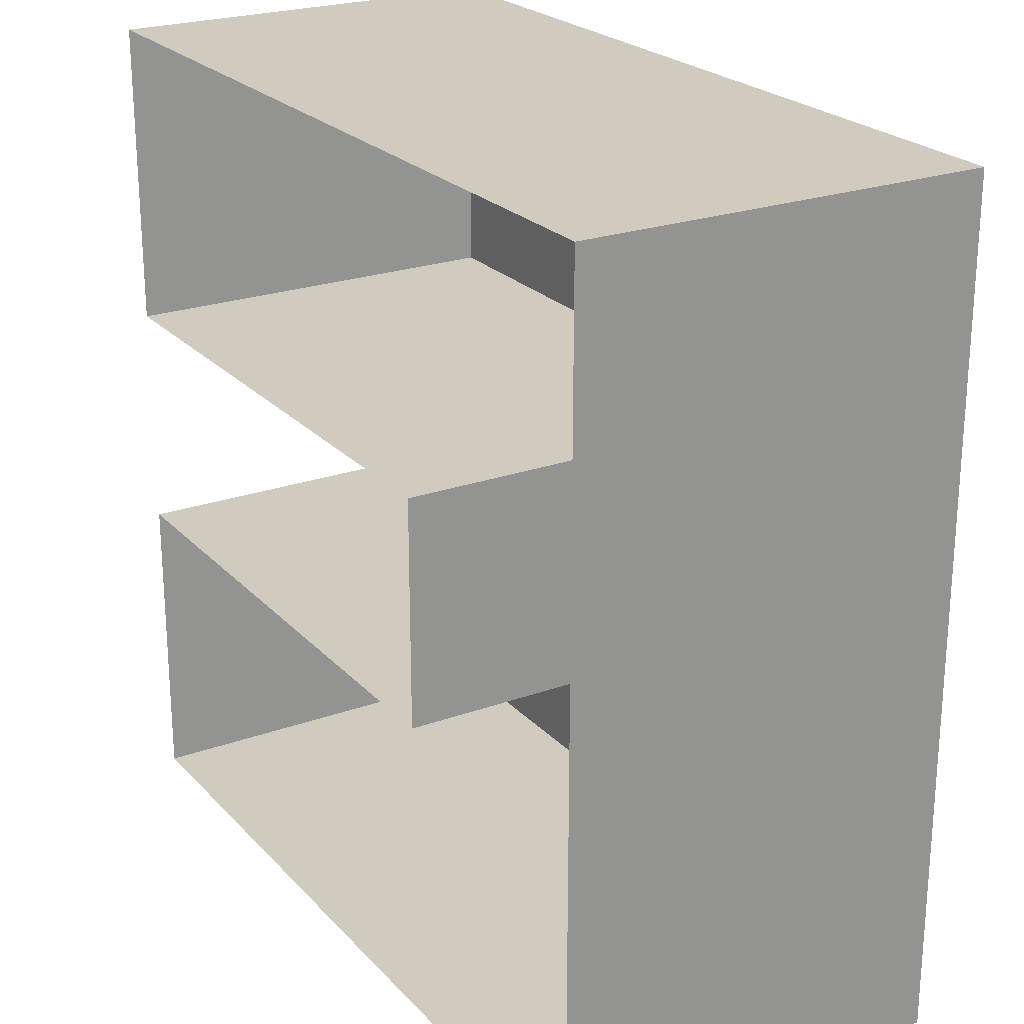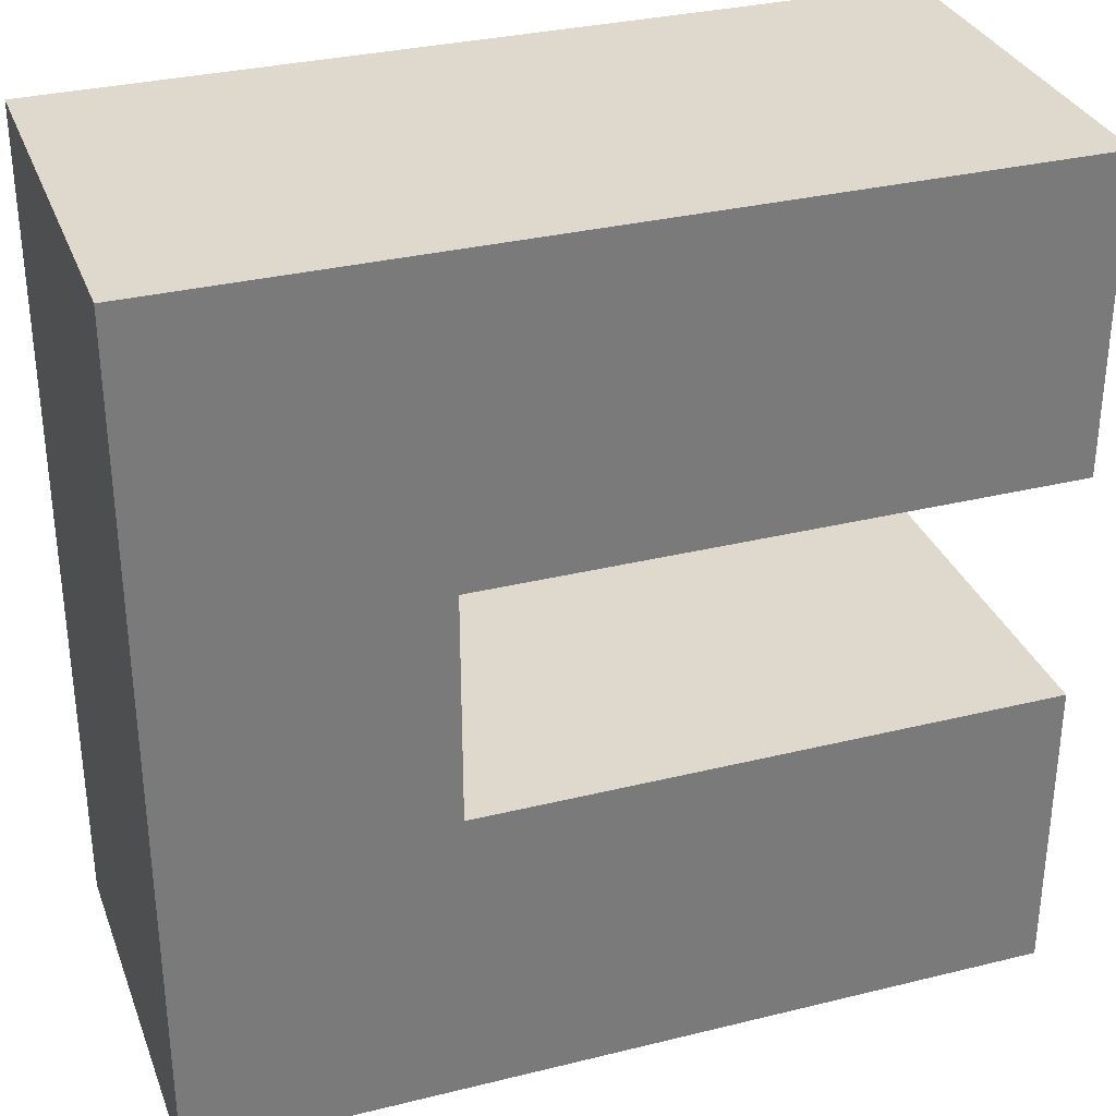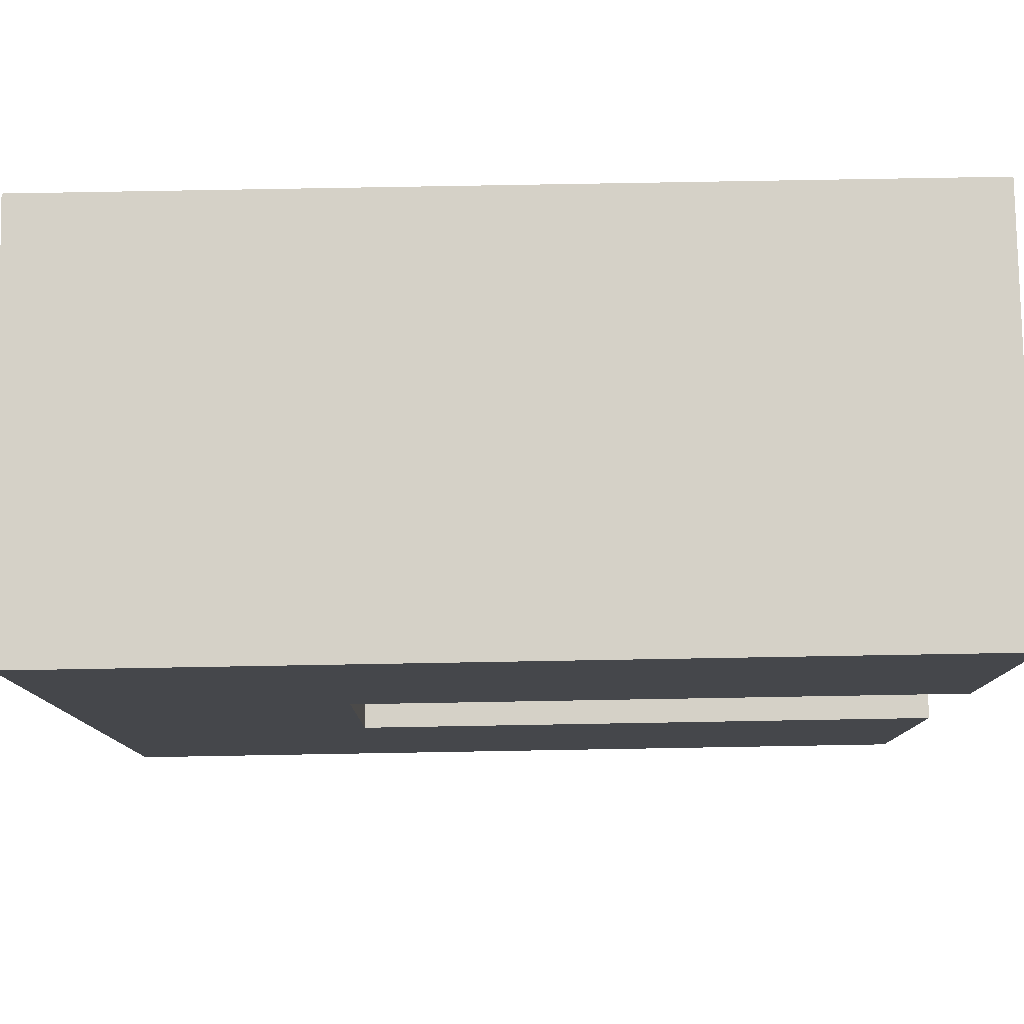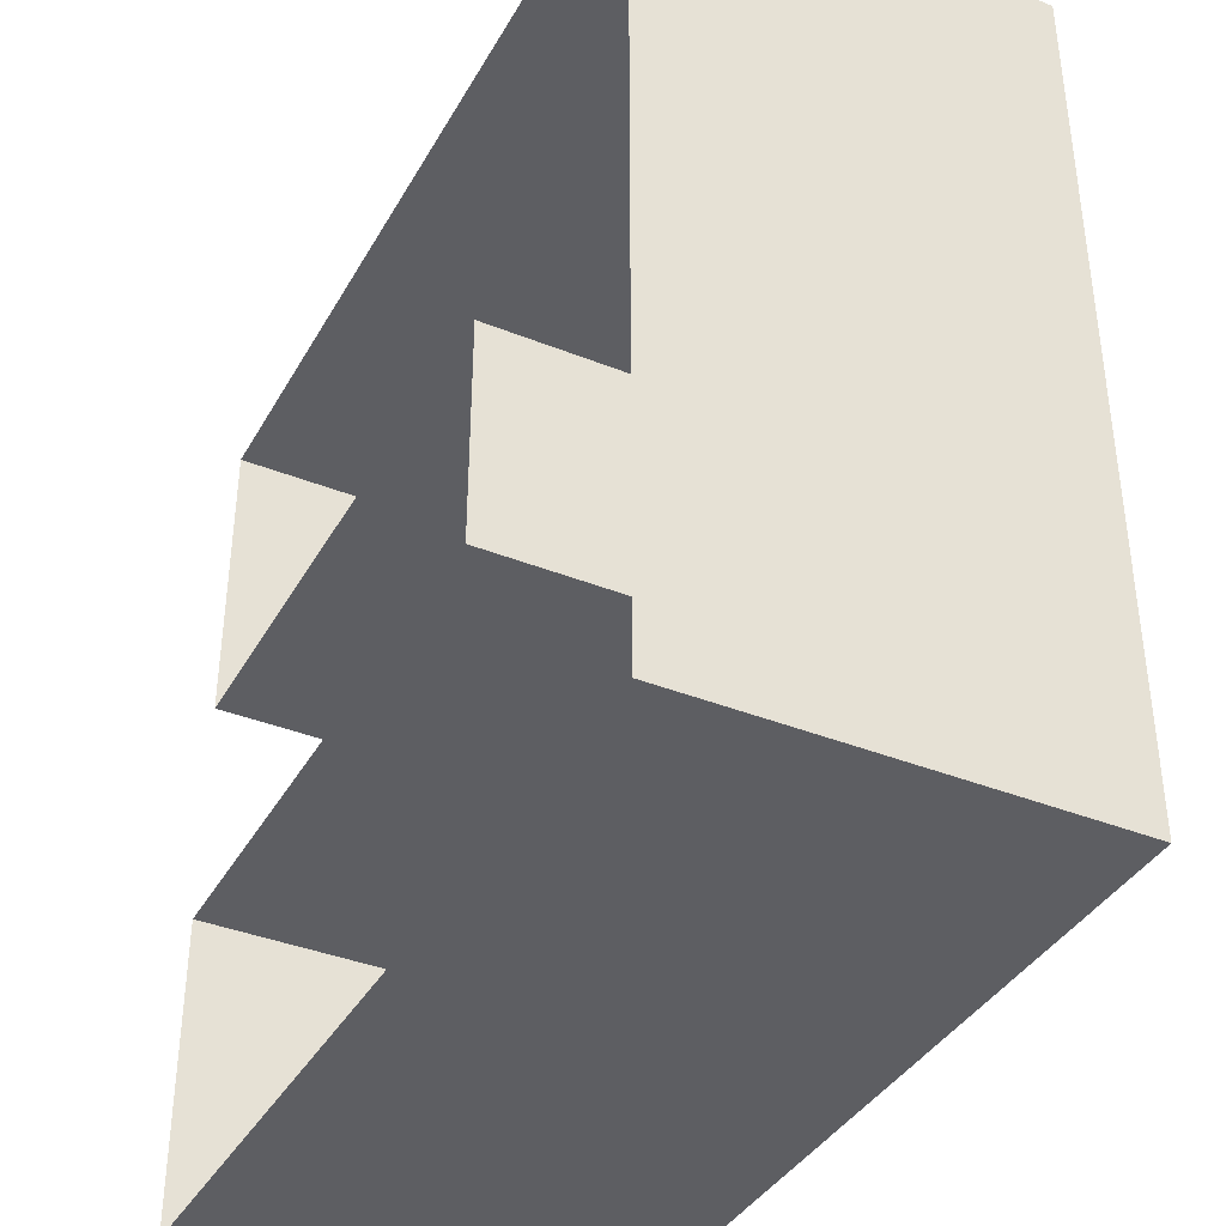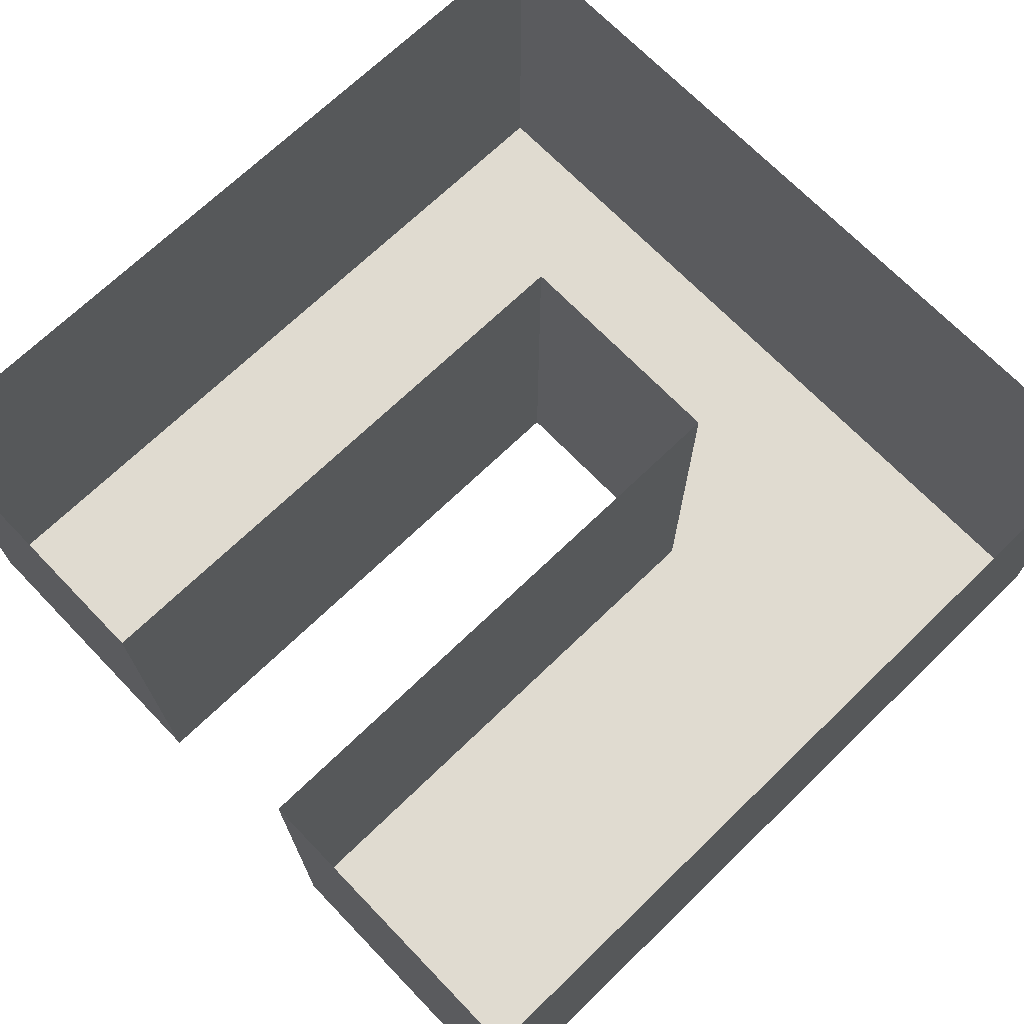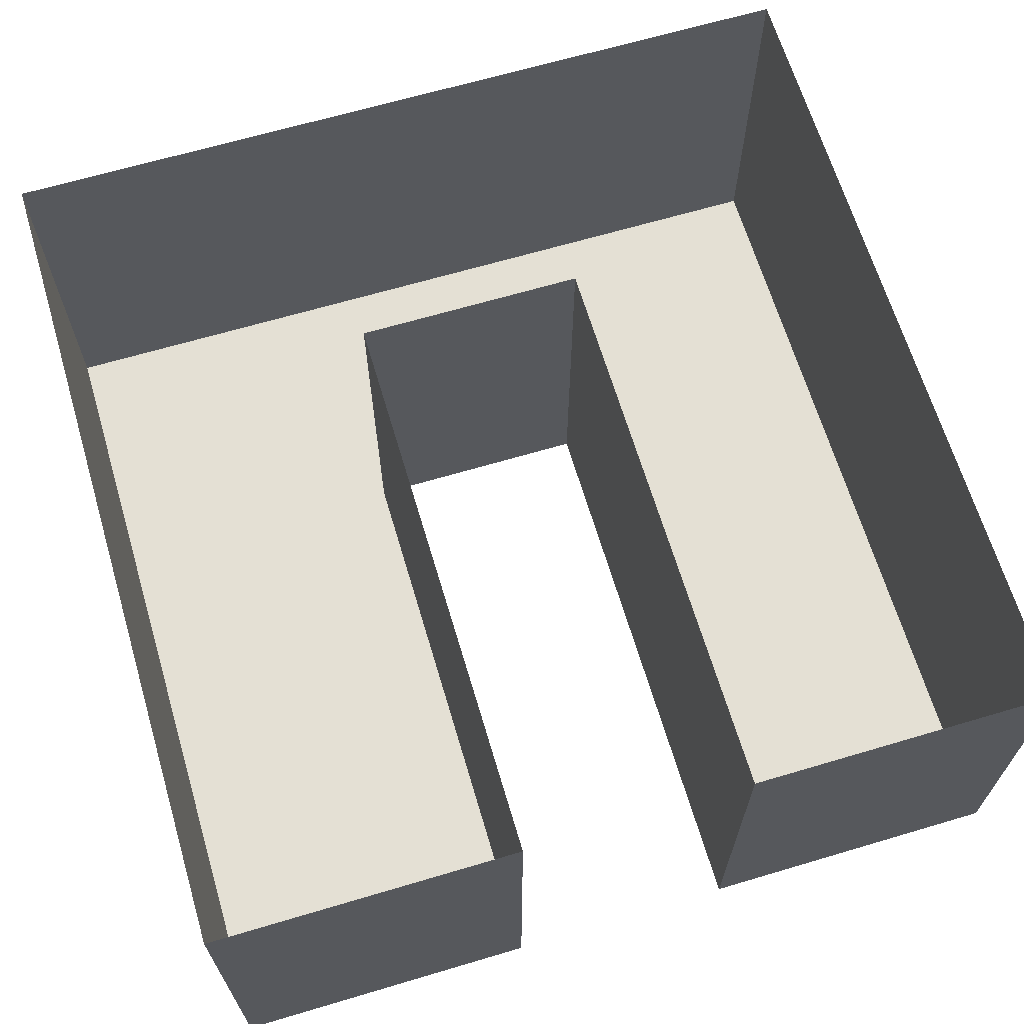
<metadata>
{"format":"obj","ext":"obj","renderer":"f3d","projection":"perspective","resolution":1024,"background":"white","views":[{"elev":23.5,"azim":-121.1,"up":"+Z"},{"elev":32.2,"azim":-19.0,"up":"+Z"},{"elev":79.6,"azim":-1.0,"up":"+Z"},{"elev":-38.5,"azim":-116.8,"up":"+Z"},{"elev":69.9,"azim":136.0,"up":"+Y"},{"elev":66.0,"azim":73.4,"up":"+Y"}]}
</metadata>
<code>
v -0.0126 0.015 0.0072
v 0.0234 0.015 -0.0264
v -0.0126 0.015 -0.0072
v 0.0234 0.015 0.0264
v -0.0294 0.015 -0.0264
v -0.0294 0.015 0.0264
v 0.0234 0.015 0.0072
v 0.0234 0.015 -0.0072
v -0.0294 0.04 0.0264
v -0.0126 0.04 0.0072
v -0.0126 0.04 -0.0072
v -0.0294 0.04 -0.0264
v 0.0234 0.04 -0.0264
v 0.0234 0.04 0.0264
v 0.0234 0.04 0.0072
v 0.0234 0.04 -0.0072
f 4 6 9
f 4 9 14
f 9 6 5
f 9 5 12
f 3 8 2
f 3 2 5
f 3 5 6
f 3 6 1
f 7 1 6
f 7 6 4
f 7 4 14
f 7 14 15
f 2 8 16
f 2 16 13
f 12 5 2
f 12 2 13
f 3 1 10
f 3 10 11
f 8 3 11
f 8 11 16
f 10 1 7
f 10 7 15

</code>
